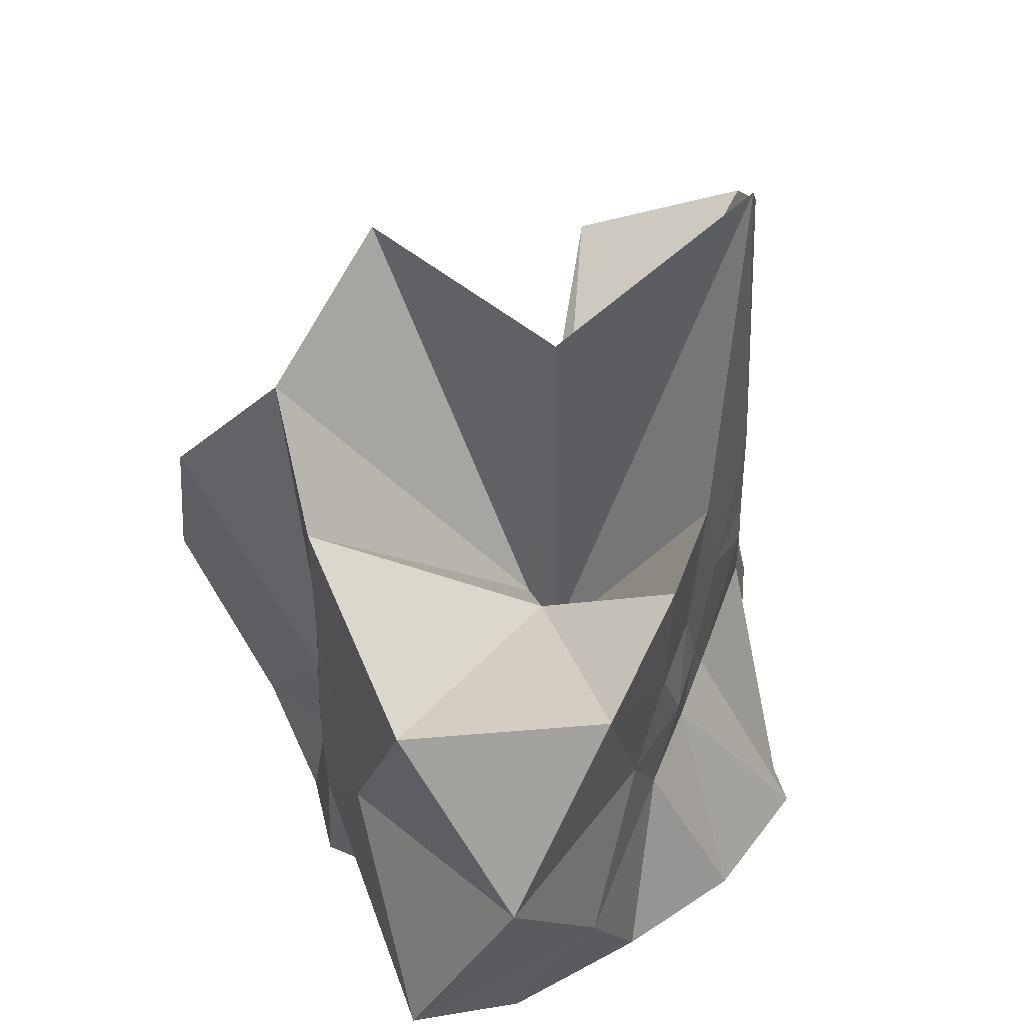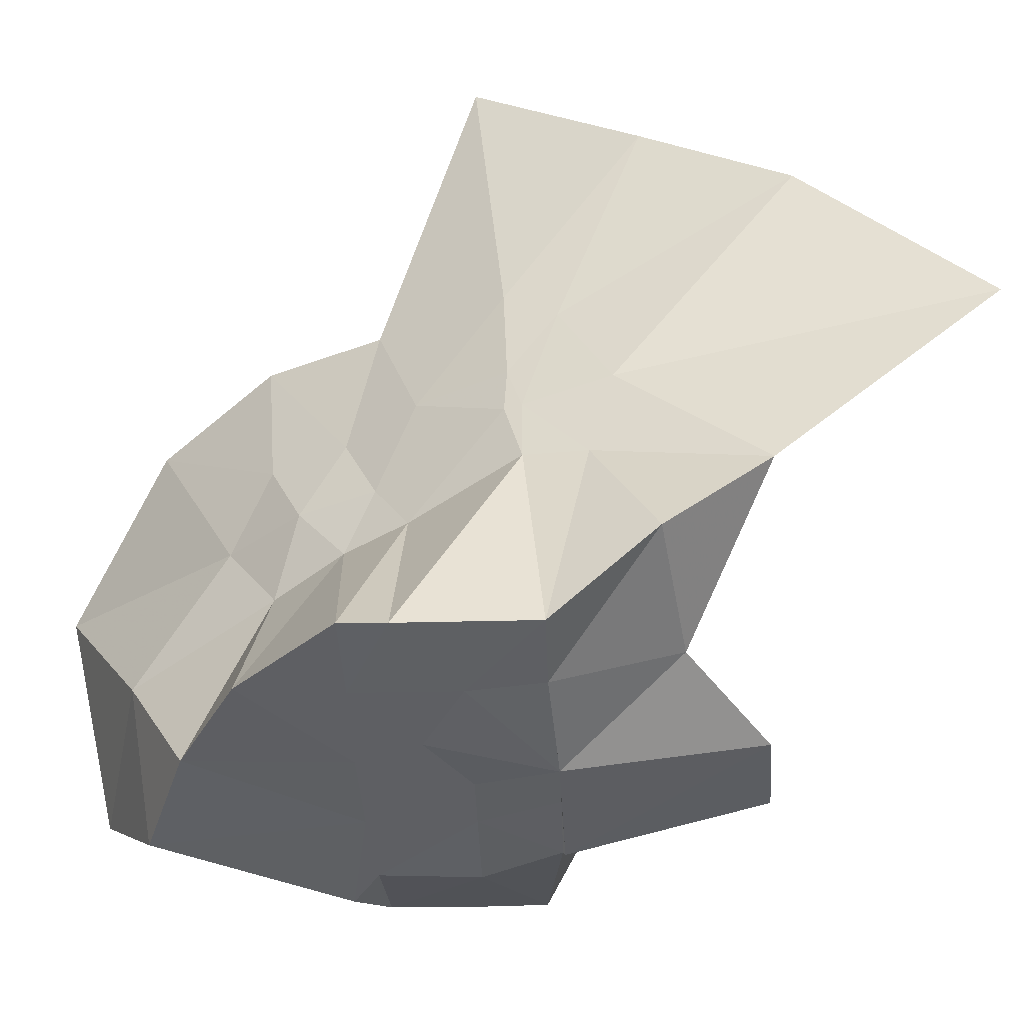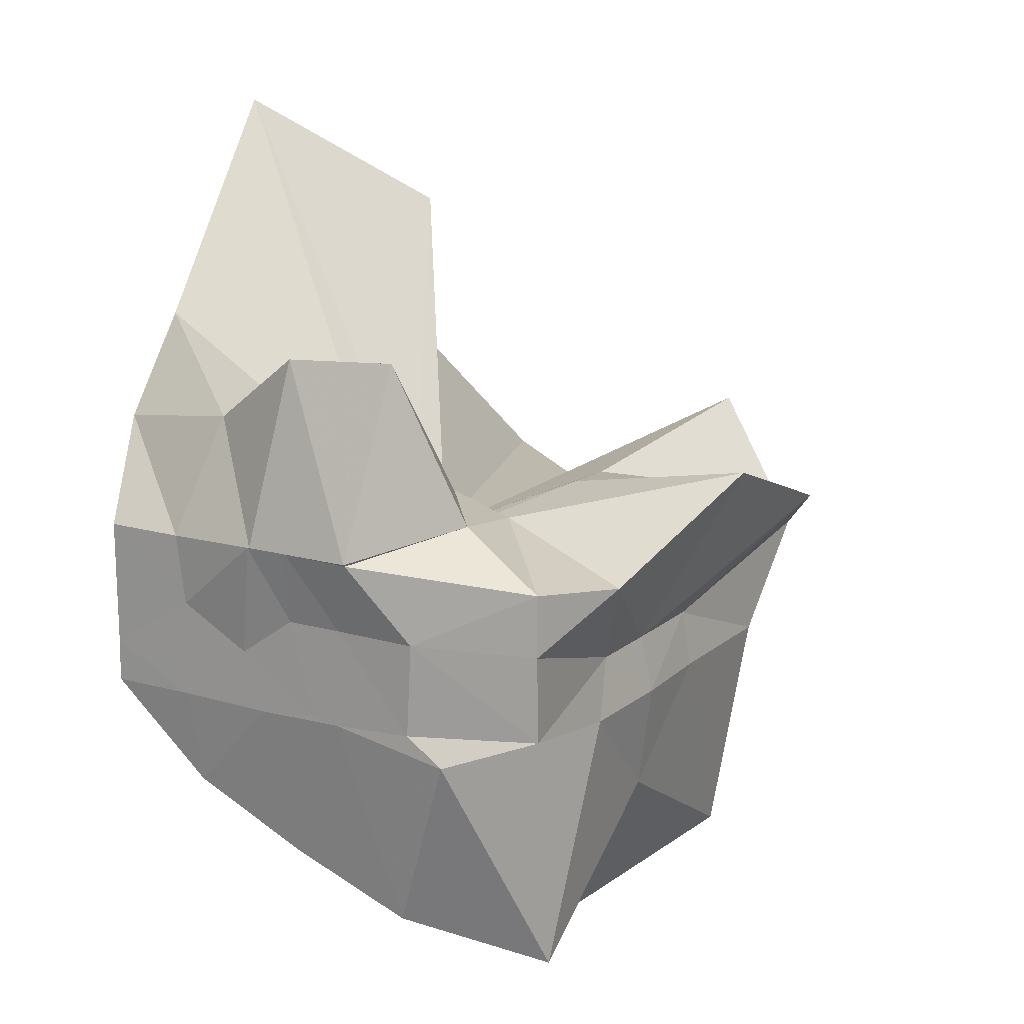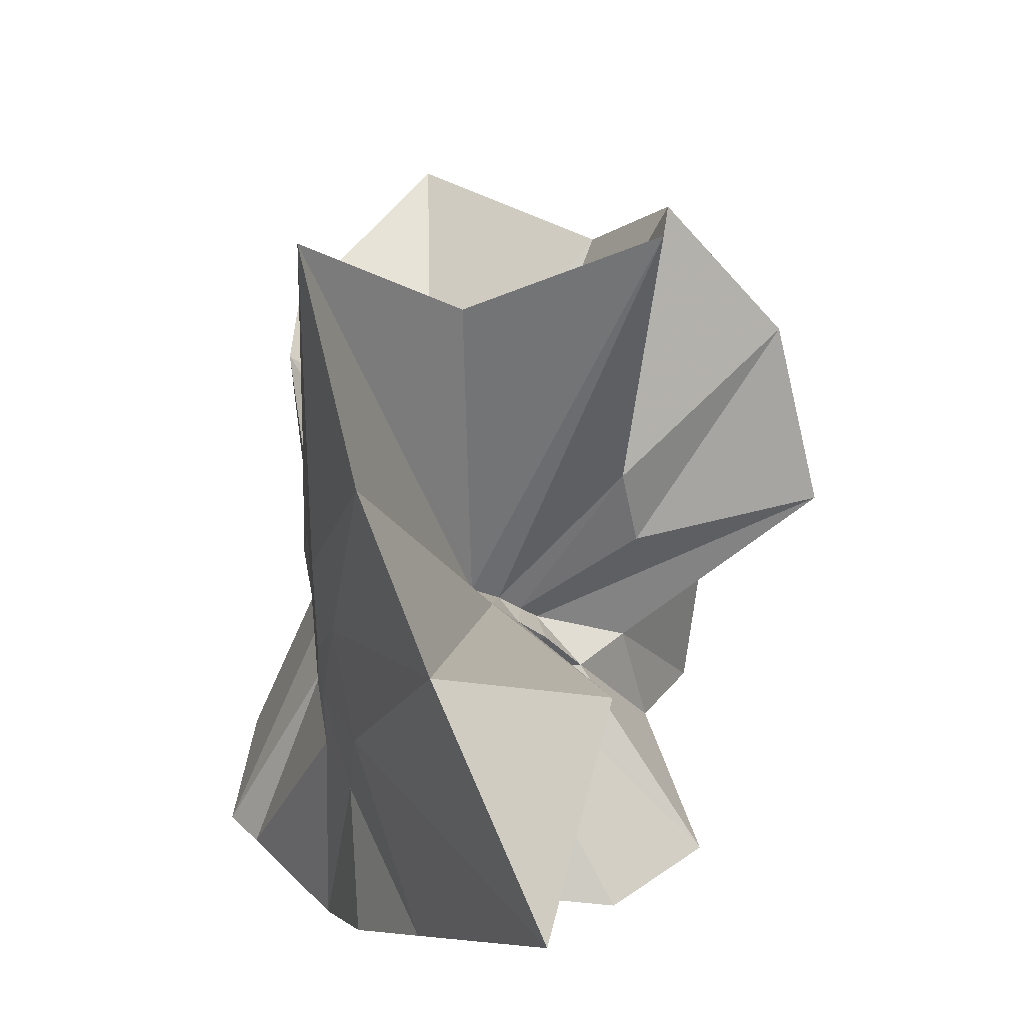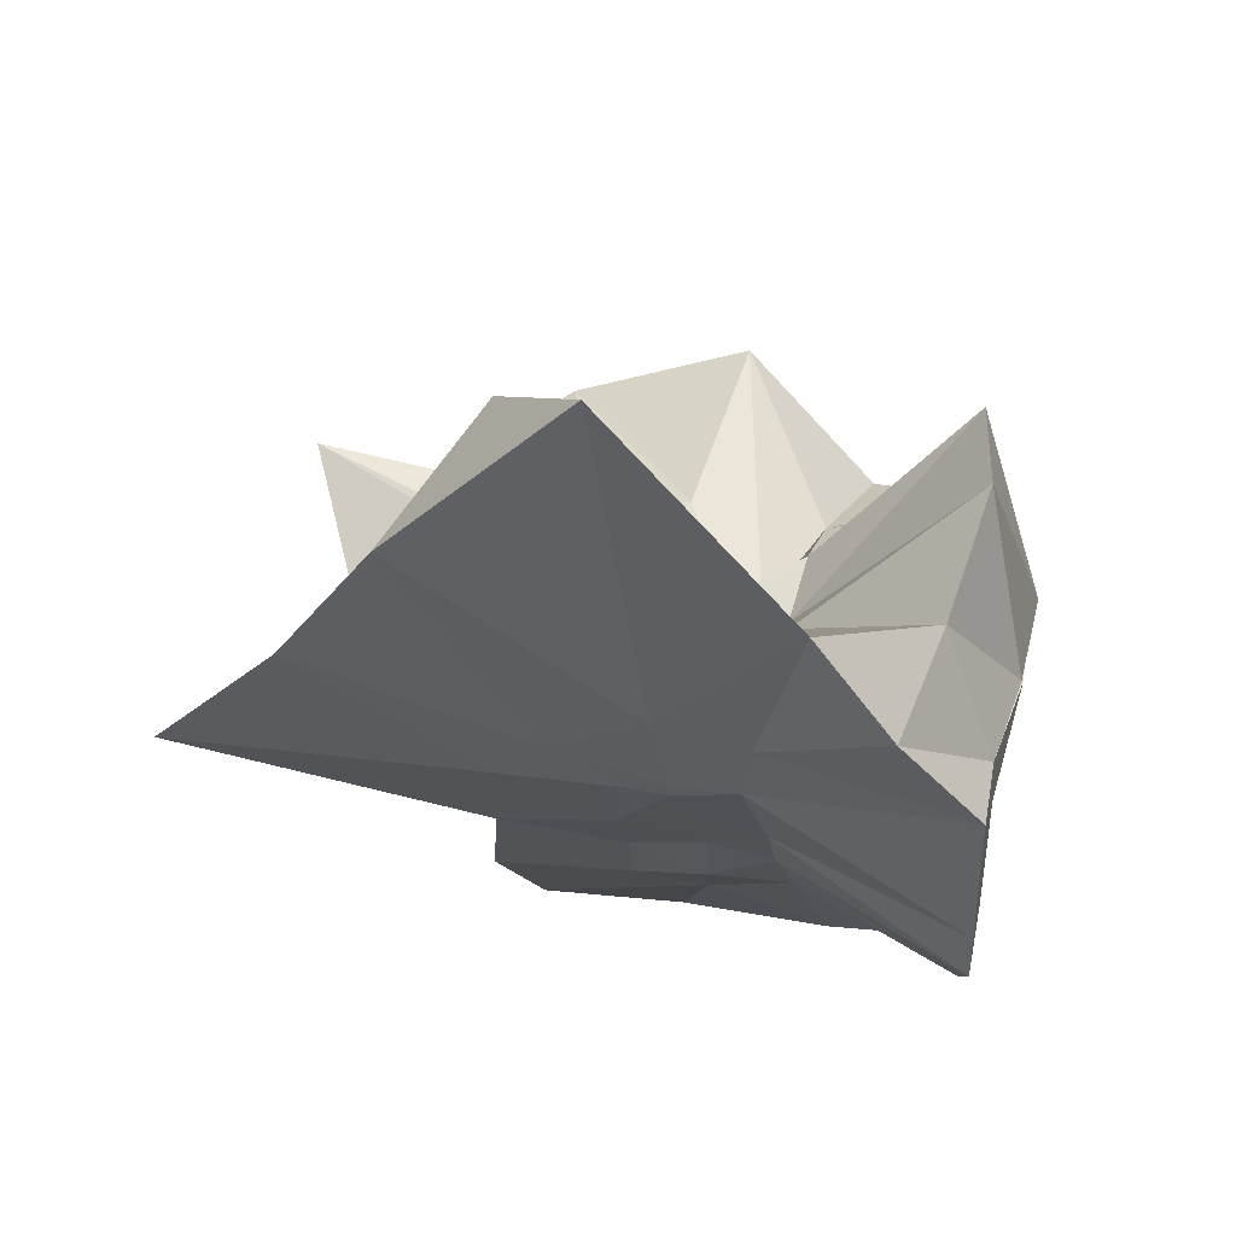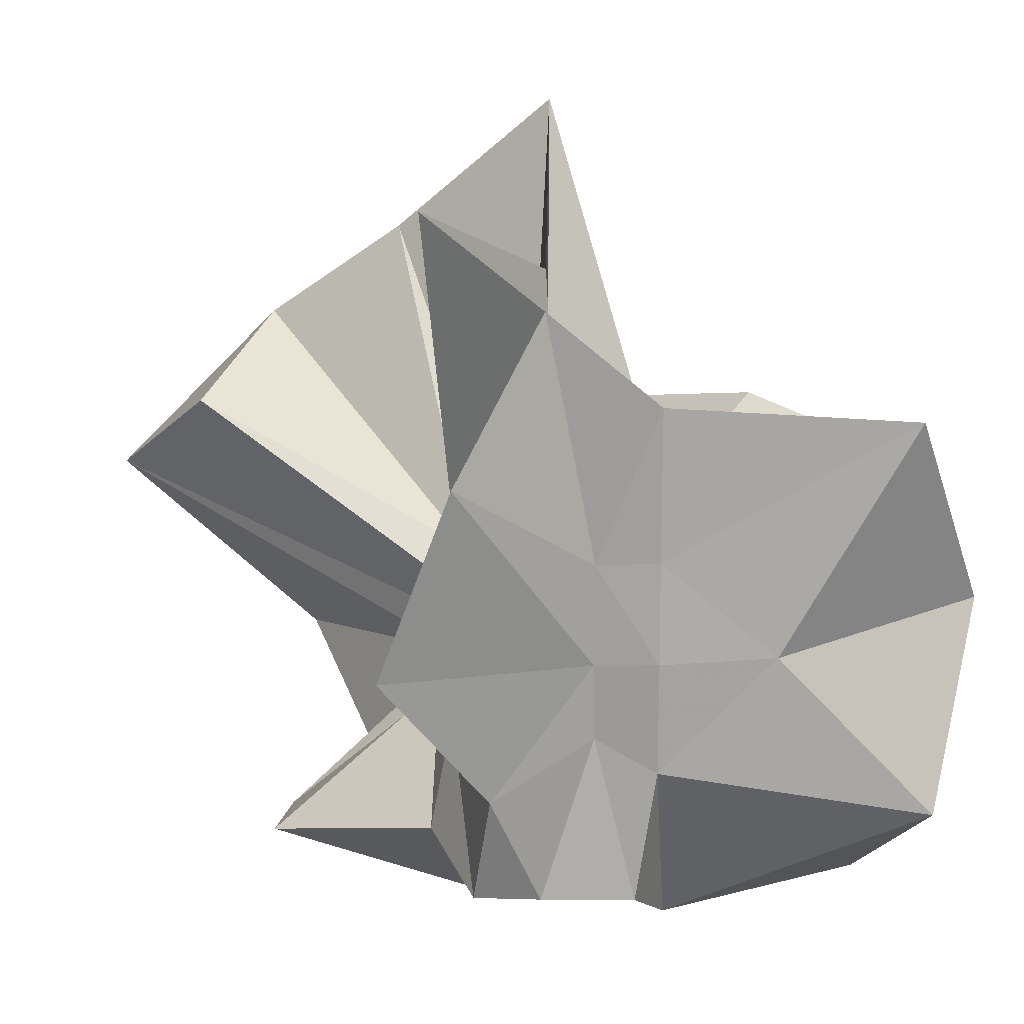
<metadata>
{"format":"obj","ext":"obj","renderer":"f3d","projection":"perspective","resolution":1024,"background":"white","views":[{"elev":44.8,"azim":-13.2,"up":"+Z"},{"elev":-42.0,"azim":91.9,"up":"+Z"},{"elev":16.2,"azim":-148.8,"up":"+Y"},{"elev":38.1,"azim":141.3,"up":"+Z"},{"elev":37.1,"azim":101.0,"up":"+Y"},{"elev":15.6,"azim":-87.7,"up":"+Z"}]}
</metadata>
<code>
v -0.6098 -0.08319 0.2686
v -0.6014 -0.08301 -0.3565
v -0.3941 -0.04629 -0.02634
v -0.3805 0.0025 0.03672
v -0.3256 0.2345 0.167
v -0.484 0.2962 0.09828
v -0.6151 -0.001598 -0.08028
v -0.6428 -0.0333 -0.09719
v -0.7596 0.01612 -0.03059
v -0.974 -0.008027 0.1314
v -0.8659 -0.138 0.03065
v -0.8746 -0.1999 0.0357
v -0.8417 -0.4467 0.1671
v -0.6369 -0.4138 0.09721
v -0.5457 -0.2857 -0.01071
v -0.5007 -0.2084 -0.0191
v -0.449 -0.1364 -0.01448
v -0.3882 -0.03224 -0.07553
v -0.3651 0.05326 -0.06257
v -0.3129 0.4136 -0.01483
v -0.5999 -0.007283 -0.1172
v -0.6434 0.008678 -0.1097
v -0.6635 -0.03066 -0.1174
v -0.9771 0.06196 -0.0538
v -0.8663 -0.1373 -0.06964
v -0.878 -0.2001 -0.06453
v -0.8611 -0.3139 -0.06146
v -0.7518 -0.5135 -0.03174
v -0.584 -0.3272 -0.08402
v -0.5181 -0.2523 -0.0917
v -0.4785 -0.1752 -0.09894
v -0.394 -0.04909 -0.07552
v -0.3736 0.02944 -0.15
v -0.3336 0.193 -0.2
v -0.5783 0.01193 -0.1537
v -0.6185 -0.01122 -0.1487
v -0.6792 0.02413 -0.1573
v -0.7539 0.006362 -0.1657
v -0.907 -0.03922 -0.197
v -0.8638 -0.1383 -0.1451
v -0.8747 -0.1998 -0.1764
v -0.8425 -0.4705 -0.228
v -0.6481 -0.4226 -0.2007
v -0.5469 -0.2743 -0.1747
v -0.498 -0.2042 -0.1604
v -0.4586 -0.141 -0.1582
v -0.3883 -0.0318 -0.1403
v -0.3332 0.0904 -0.2781
v -0.4795 0.1125 -0.303
v -0.588 0.1918 -0.3277
v -0.7034 0.197 -0.3108
v -0.7724 0.02749 -0.2785
v -0.8747 -0.02127 -0.3093
v -0.8749 -0.08715 -0.3099
v -0.8756 -0.1795 -0.3084
v -0.789 -0.2087 -0.358
v -0.7222 -0.4038 -0.3333
v -0.5872 -0.3563 -0.3333
v -0.4667 -0.2938 -0.3447
v -0.3635 -0.1923 -0.3563
v -0.3647 -0.1466 -0.3565
v -0.3649 -0.01187 -0.3569
v -0.3959 -0.04984 0.07844
v -0.3572 0.08821 0.2708
v -0.5809 -0.001662 -0.03816
v -0.6228 -0.04408 -0.07903
v -0.7466 0.006022 0.05222
v -0.8824 -0.08995 0.2783
v -0.8761 -0.2001 0.187
v -0.6487 -0.1948 0.03
v -0.5441 -0.2959 0.1266
v -0.4764 -0.1775 0.1066
v -0.4215 -0.08123 0.4195
v -0.5992 -0.05991 -0.06592
v -0.7629 0.03508 0.3509
v -0.6393 -0.1022 -0.04393
v -0.6058 -0.08412 -0.1369
v -0.4513 -0.0117 -0.3567
v -0.5622 -0.003853 -0.3721
v -0.6865 -0.0009306 -0.3781
v -0.6862 -0.003138 -0.3756
v -0.7529 -0.08231 -0.3567
v -0.7469 -0.1818 -0.3563
v -0.6577 -0.1882 -0.3565
v -0.5631 -0.191 -0.357
v -0.4592 -0.1902 -0.3576
v -0.4614 -0.08604 -0.3568
v -0.5608 -0.003618 -0.3736
v -0.6087 -0.003096 -0.3728
v -0.662 -0.08283 -0.3556
v -0.6293 -0.1839 -0.3566
v -0.5388 -0.1275 -0.3567
f 3 18 4
f 4 18 19
f 4 19 5
f 5 19 20
f 5 20 6
f 6 20 21
f 6 21 7
f 7 21 22
f 7 22 8
f 8 22 23
f 8 23 9
f 9 23 24
f 9 24 10
f 10 24 25
f 10 25 11
f 11 25 26
f 11 26 12
f 12 26 27
f 12 27 13
f 13 27 28
f 13 28 14
f 14 28 29
f 14 29 15
f 15 29 30
f 15 30 16
f 16 30 31
f 16 31 17
f 17 31 32
f 17 32 3
f 3 32 18
f 18 33 19
f 19 33 34
f 19 34 20
f 20 34 35
f 20 35 21
f 21 35 36
f 21 36 22
f 22 36 37
f 22 37 23
f 23 37 38
f 23 38 24
f 24 38 39
f 24 39 25
f 25 39 40
f 25 40 26
f 26 40 41
f 26 41 27
f 27 41 42
f 27 42 28
f 28 42 43
f 28 43 29
f 29 43 44
f 29 44 30
f 30 44 45
f 30 45 31
f 31 45 46
f 31 46 32
f 32 46 47
f 32 47 18
f 18 47 33
f 33 48 34
f 34 48 49
f 34 49 35
f 35 49 50
f 35 50 36
f 36 50 51
f 36 51 37
f 37 51 52
f 37 52 38
f 38 52 53
f 38 53 39
f 39 53 54
f 39 54 40
f 40 54 55
f 40 55 41
f 41 55 56
f 41 56 42
f 42 56 57
f 42 57 43
f 43 57 58
f 43 58 44
f 44 58 59
f 44 59 45
f 45 59 60
f 45 60 46
f 46 60 61
f 46 61 47
f 47 61 62
f 47 62 33
f 33 62 48
f 63 64 73
f 64 74 73
f 64 65 74
f 65 66 74
f 66 75 74
f 66 67 75
f 67 68 75
f 68 76 75
f 68 69 76
f 69 70 76
f 70 77 76
f 70 71 77
f 71 72 77
f 72 73 77
f 72 63 73
f 78 88 79
f 79 88 89
f 79 89 80
f 80 89 81
f 81 89 90
f 81 90 82
f 82 90 83
f 83 90 91
f 83 91 84
f 84 91 85
f 85 91 92
f 85 92 86
f 86 92 87
f 87 92 88
f 87 88 78
f 3 4 63
f 63 4 64
f 4 5 64
f 64 5 65
f 5 6 65
f 6 7 65
f 65 7 66
f 7 8 66
f 66 8 67
f 8 9 67
f 9 10 67
f 67 10 68
f 10 11 68
f 68 11 69
f 11 12 69
f 12 13 69
f 69 13 70
f 13 14 70
f 70 14 71
f 14 15 71
f 15 16 71
f 71 16 72
f 16 17 72
f 72 17 63
f 17 3 63
f 48 78 49
f 49 78 79
f 49 79 50
f 50 79 80
f 50 80 51
f 51 80 52
f 52 80 81
f 52 81 53
f 53 81 82
f 53 82 54
f 54 82 55
f 55 82 83
f 55 83 56
f 56 83 84
f 56 84 57
f 57 84 58
f 58 84 85
f 58 85 59
f 59 85 86
f 59 86 60
f 60 86 61
f 61 86 87
f 61 87 62
f 62 87 78
f 62 78 48
f 73 74 1
f 74 75 1
f 75 76 1
f 76 77 1
f 77 73 1
f 89 88 2
f 90 89 2
f 91 90 2
f 92 91 2
f 88 92 2

</code>
